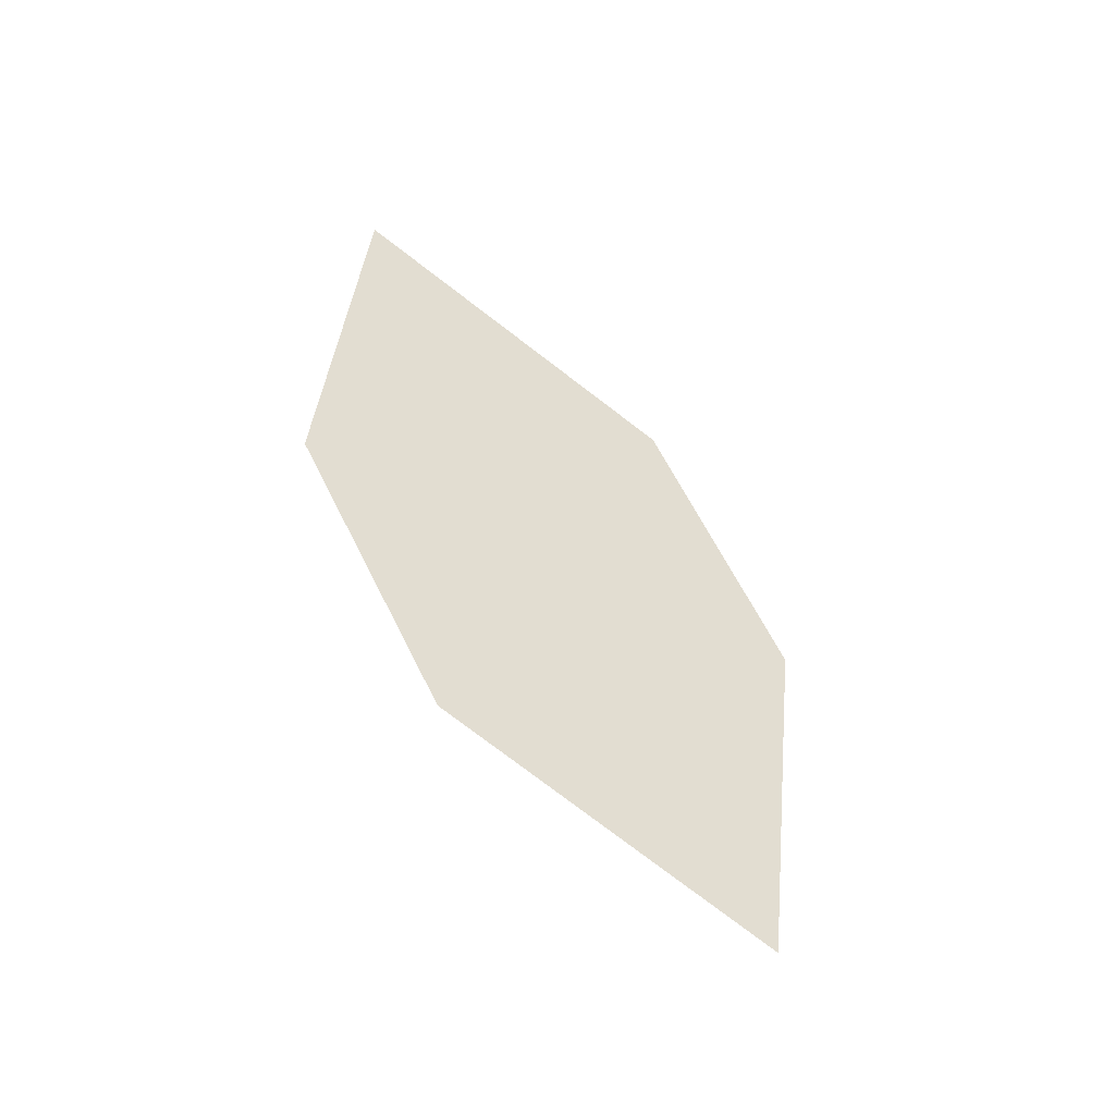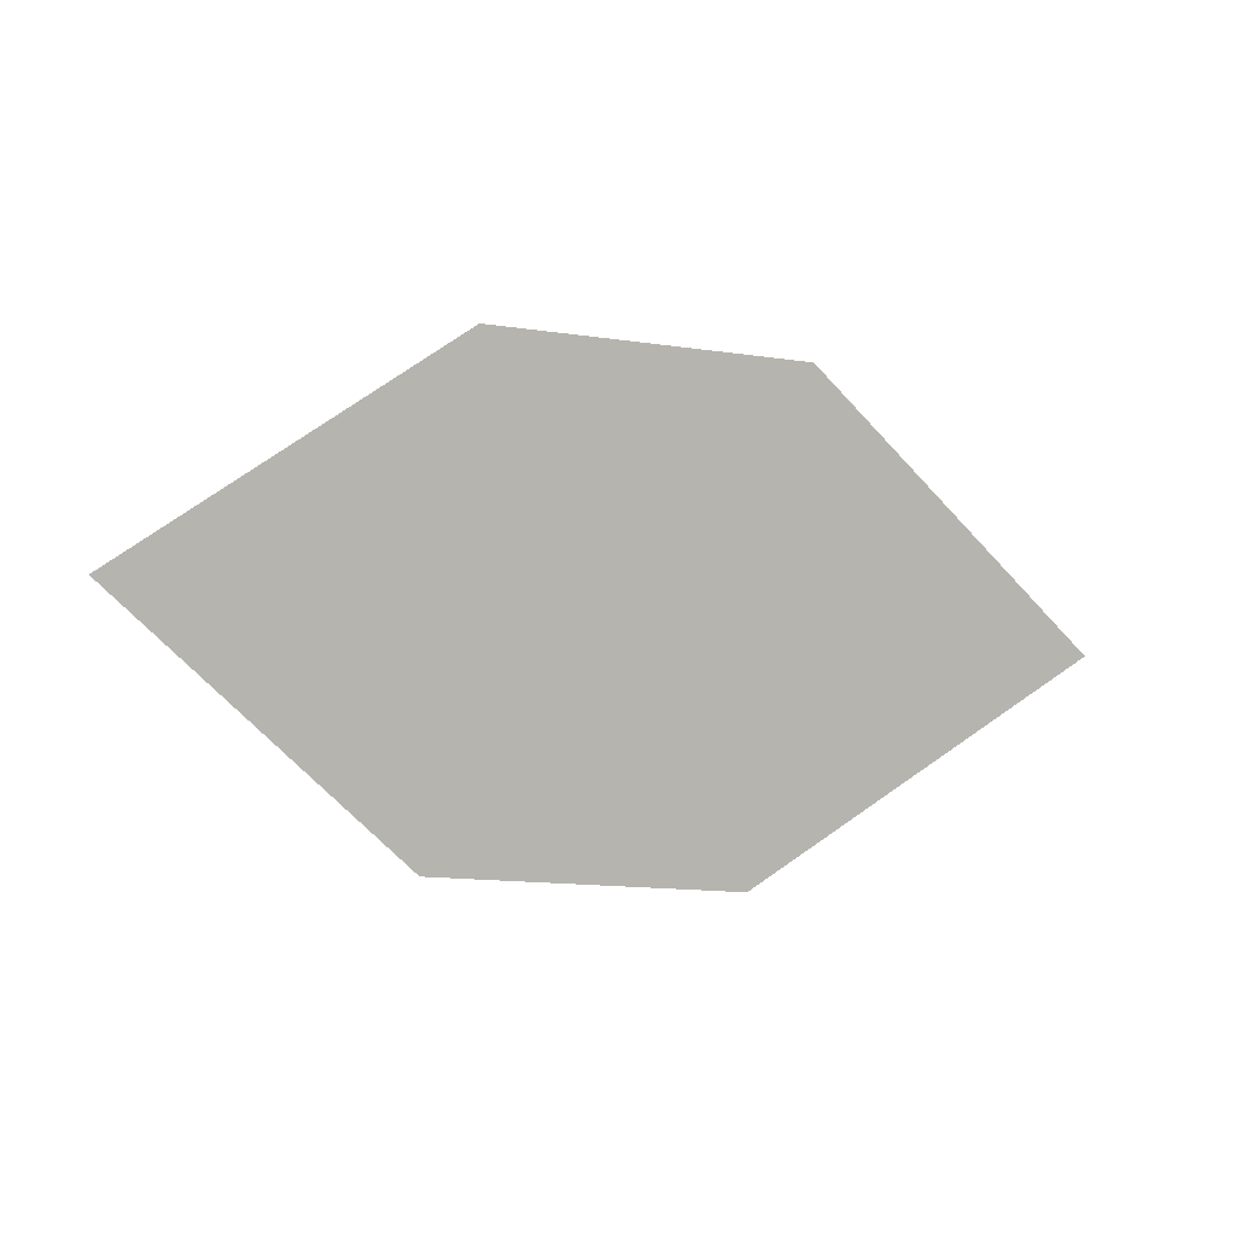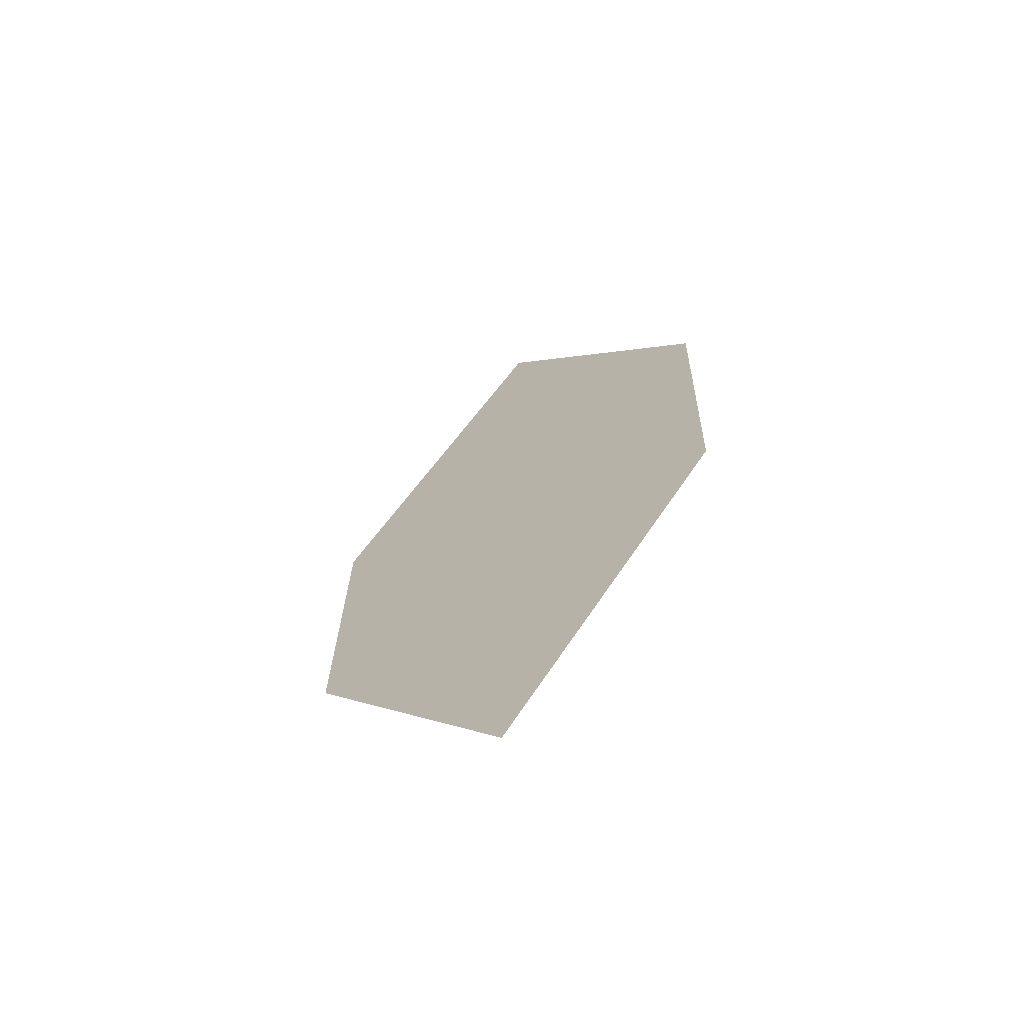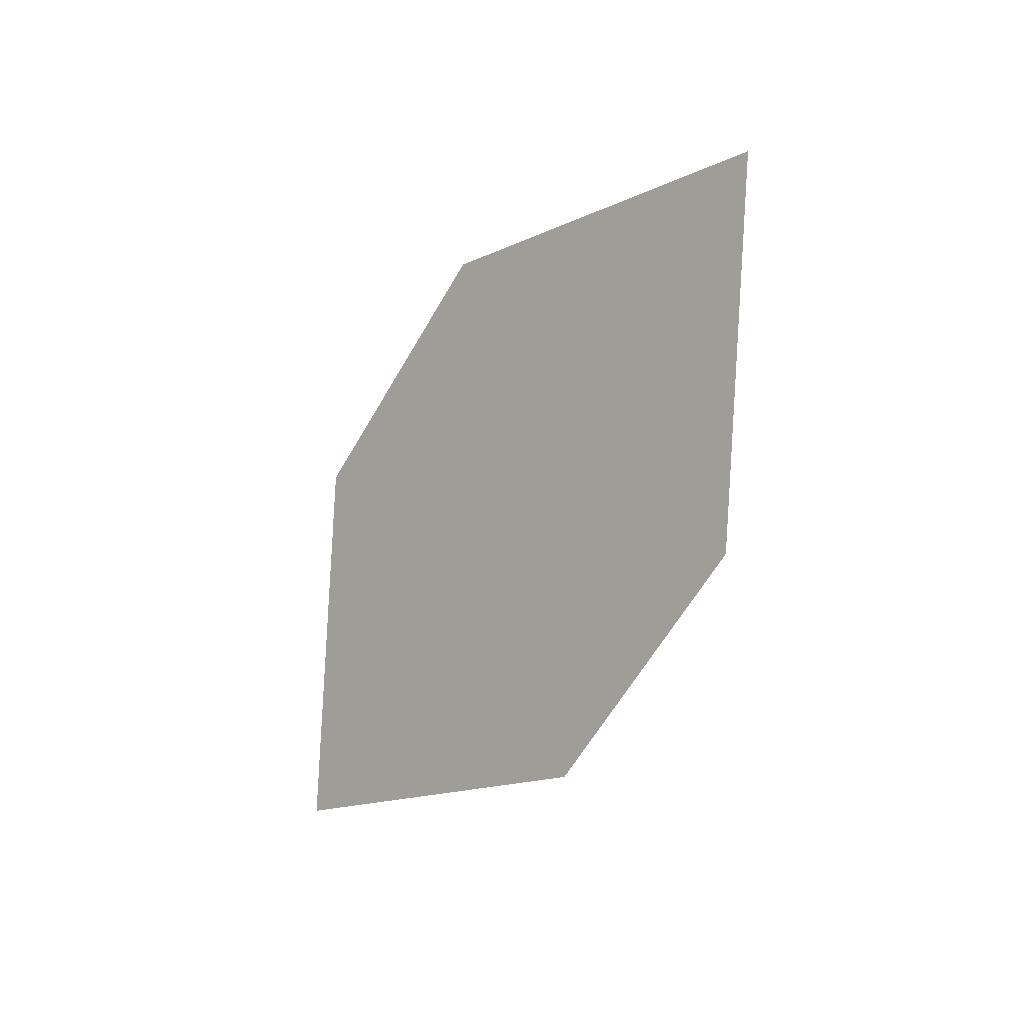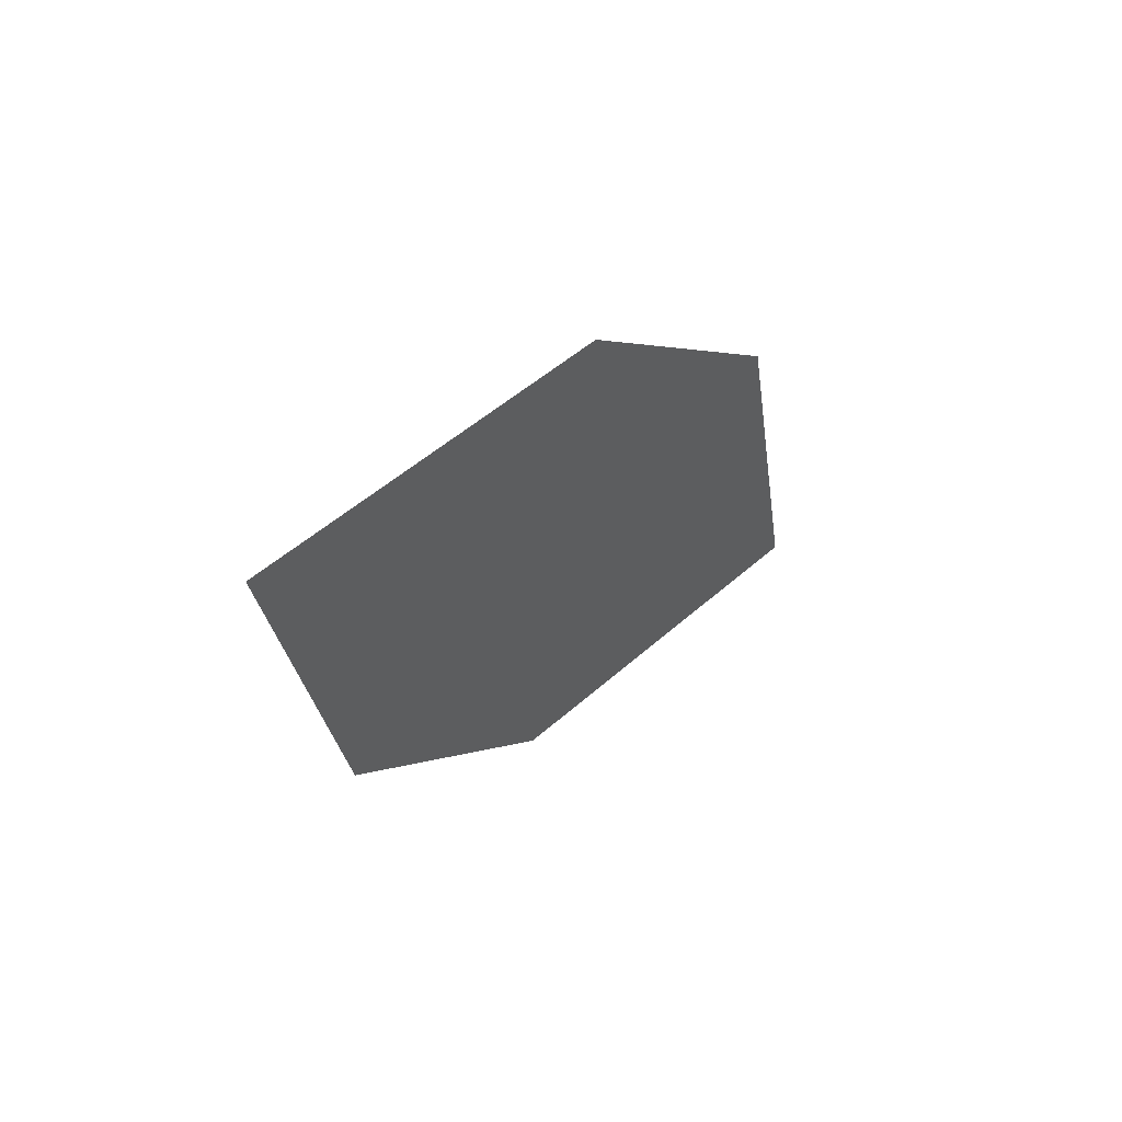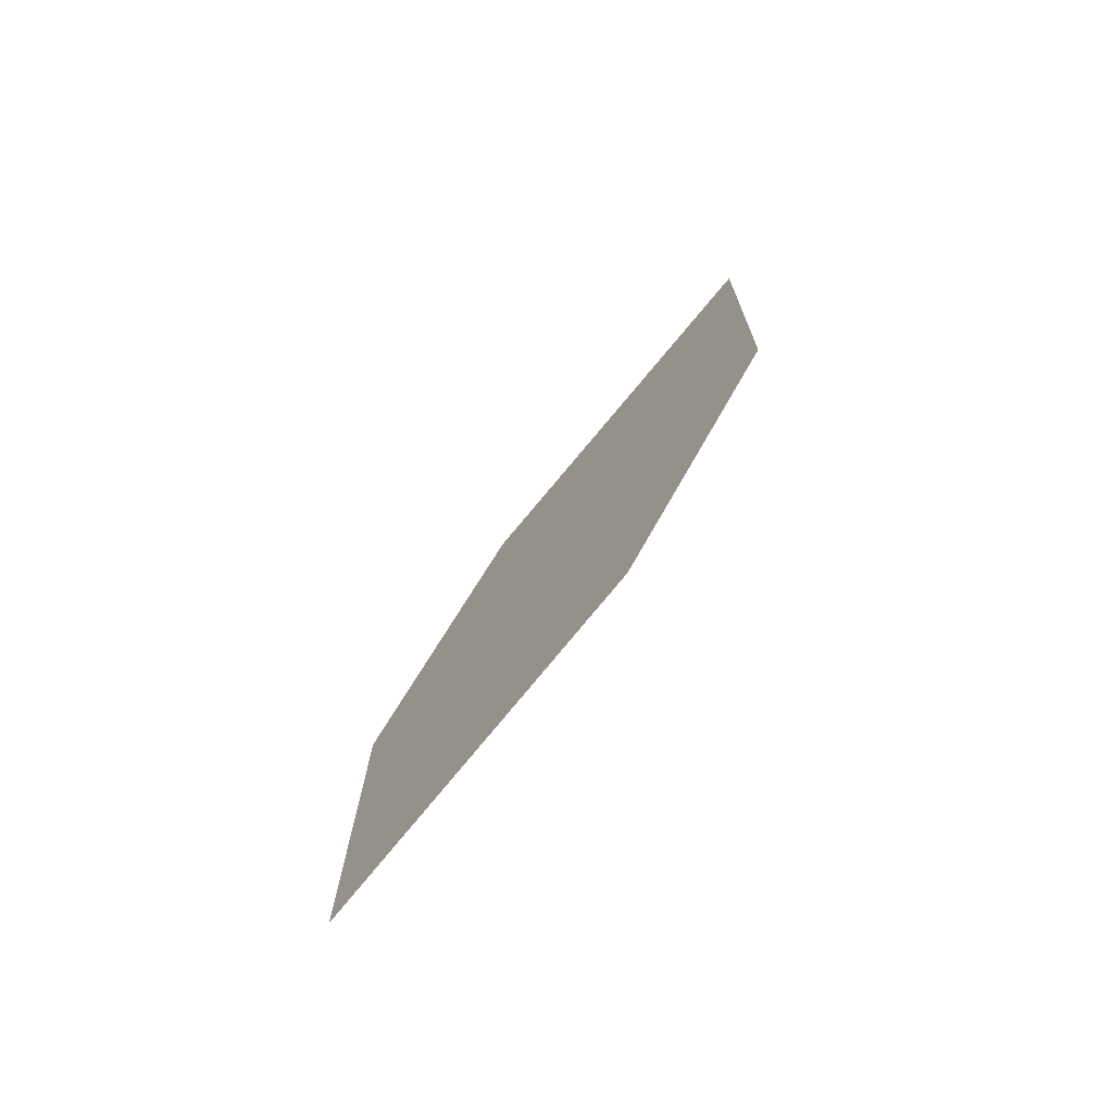
<metadata>
{"format":"obj","ext":"obj","renderer":"f3d","projection":"perspective","resolution":1024,"background":"white","views":[{"elev":62.7,"azim":-120.0,"up":"+Y"},{"elev":-28.7,"azim":-16.3,"up":"+Z"},{"elev":25.7,"azim":87.5,"up":"+Y"},{"elev":-57.3,"azim":60.0,"up":"+Z"},{"elev":-1.9,"azim":-57.1,"up":"+Z"},{"elev":44.4,"azim":-65.1,"up":"+Z"}]}
</metadata>
<code>
o leaves.025
v -0.01516 -0.31 0.6558
v 0.06074 -0.3101 0.6606
v 0.01118 -0.2982 0.6411
v 0.009099 -0.3219 0.6736
v 0.0344 -0.3219 0.6752
v 0.03648 -0.2982 0.6427
f 1 2 6 3
f 1 4 5 2

</code>
